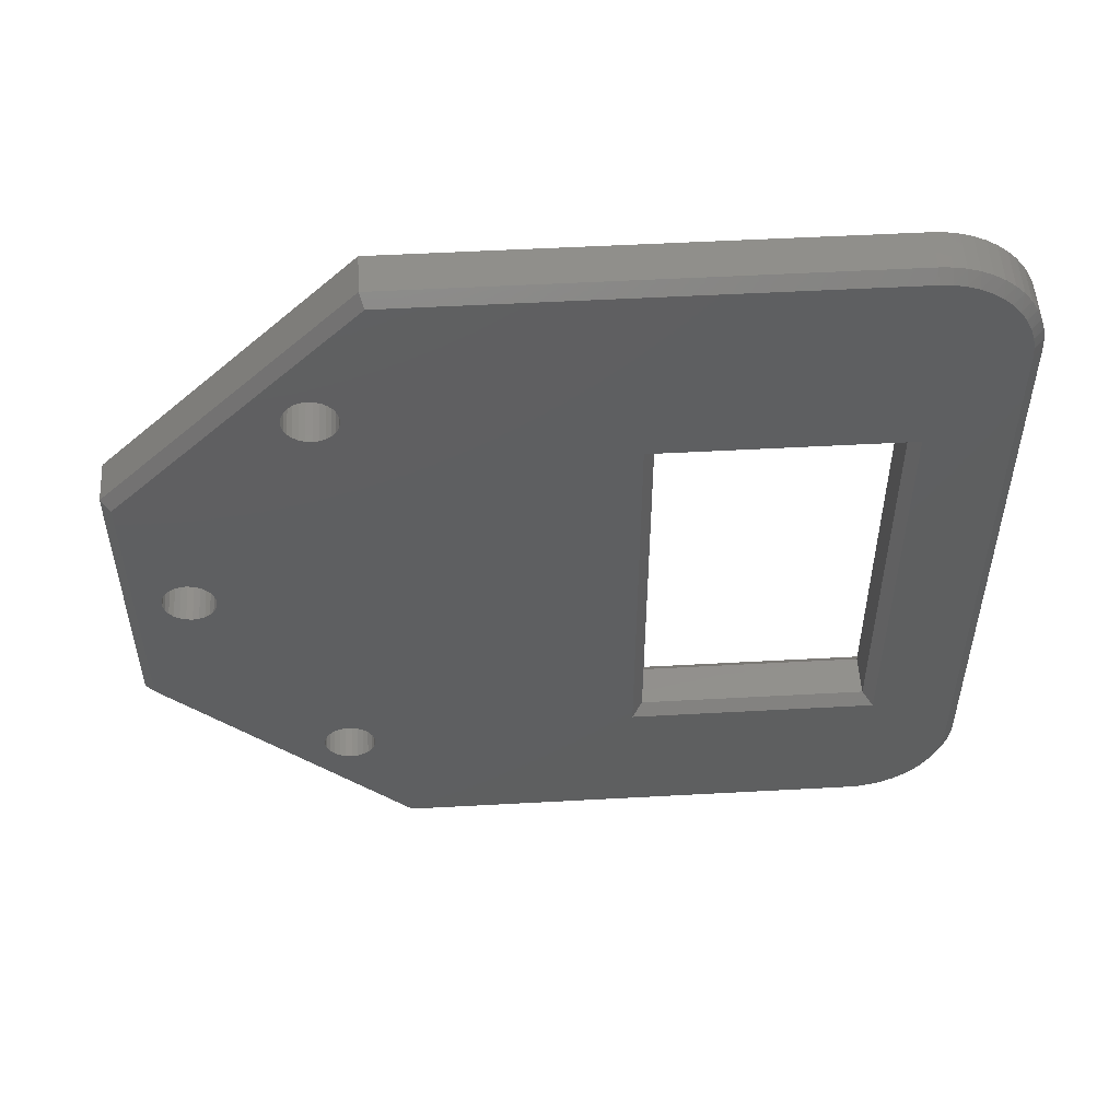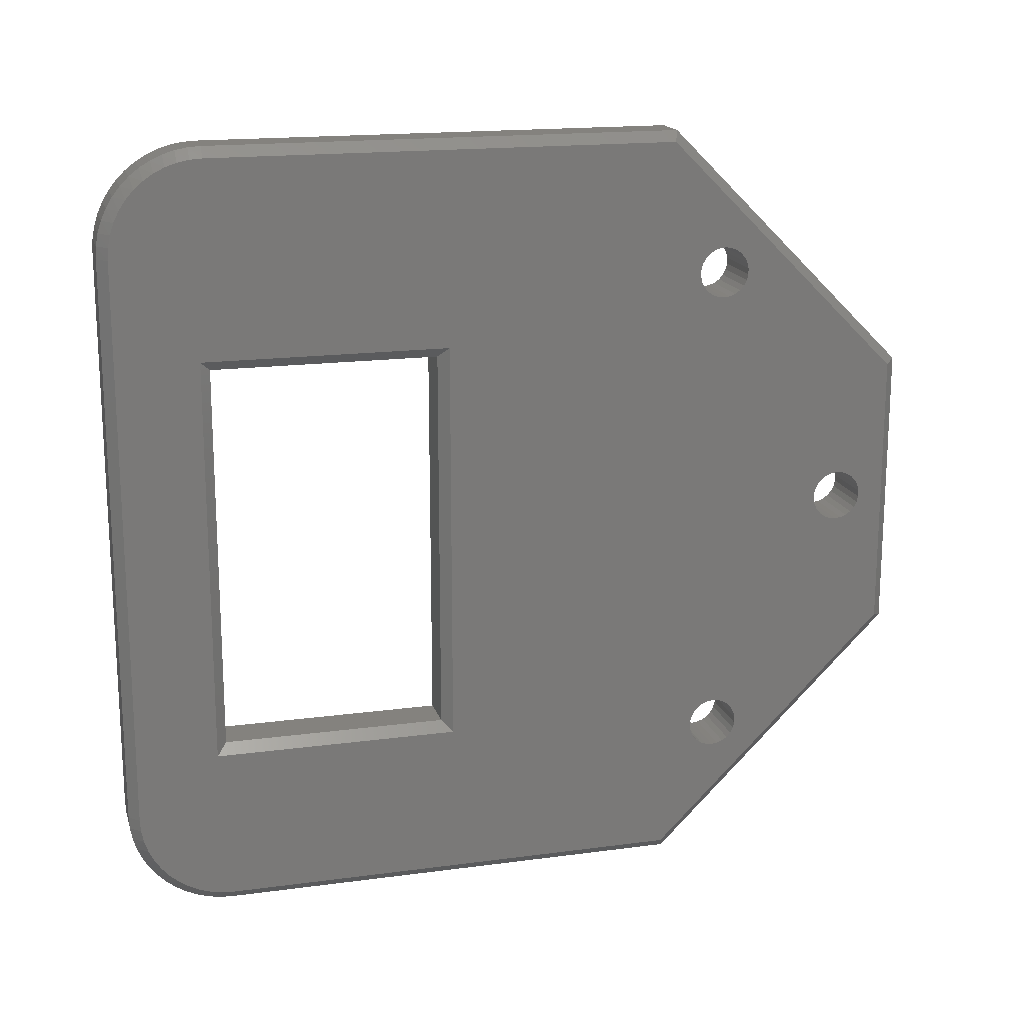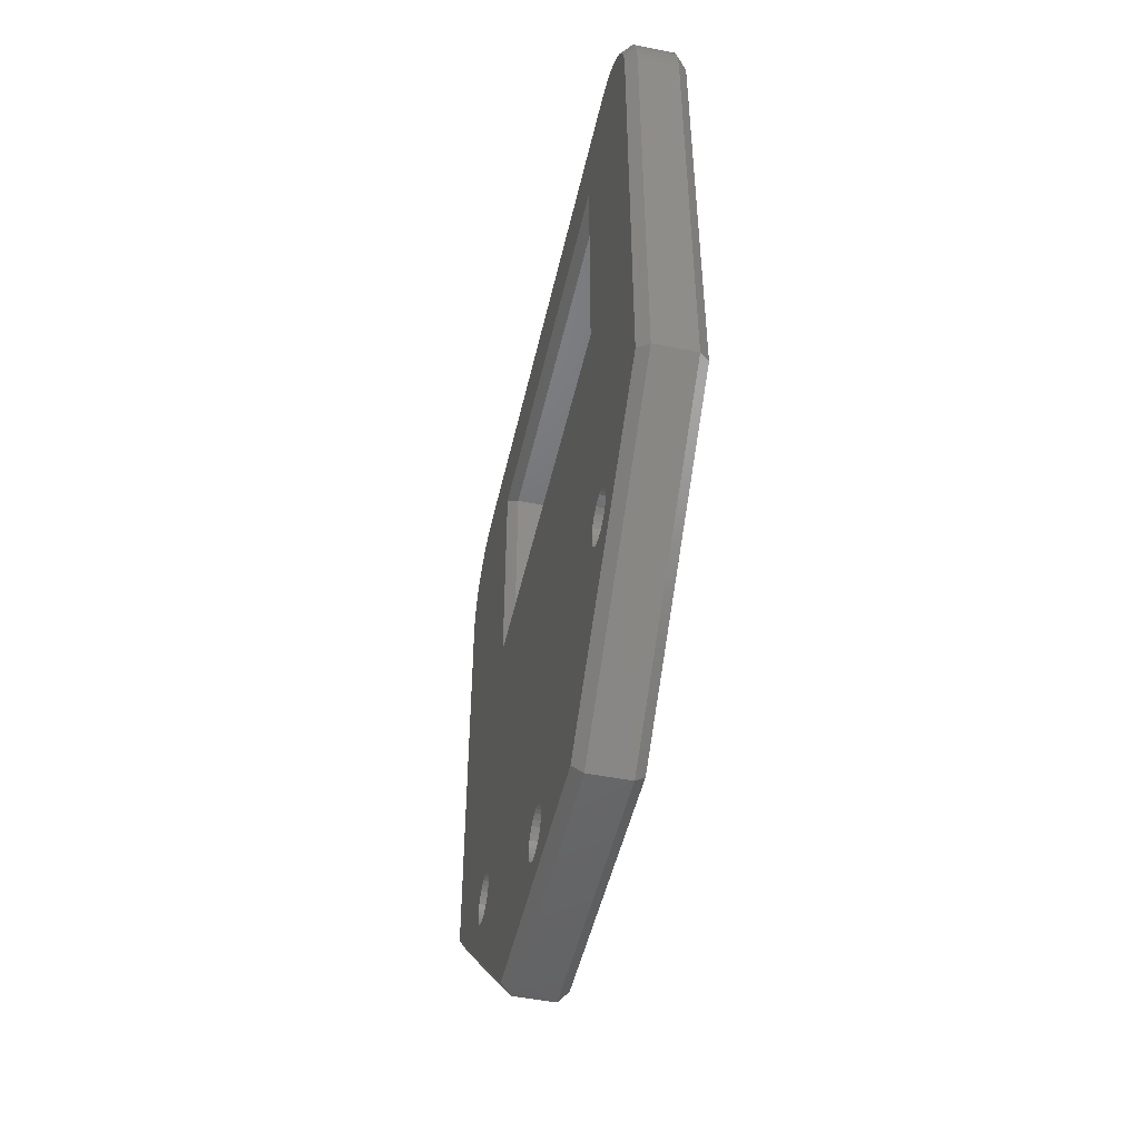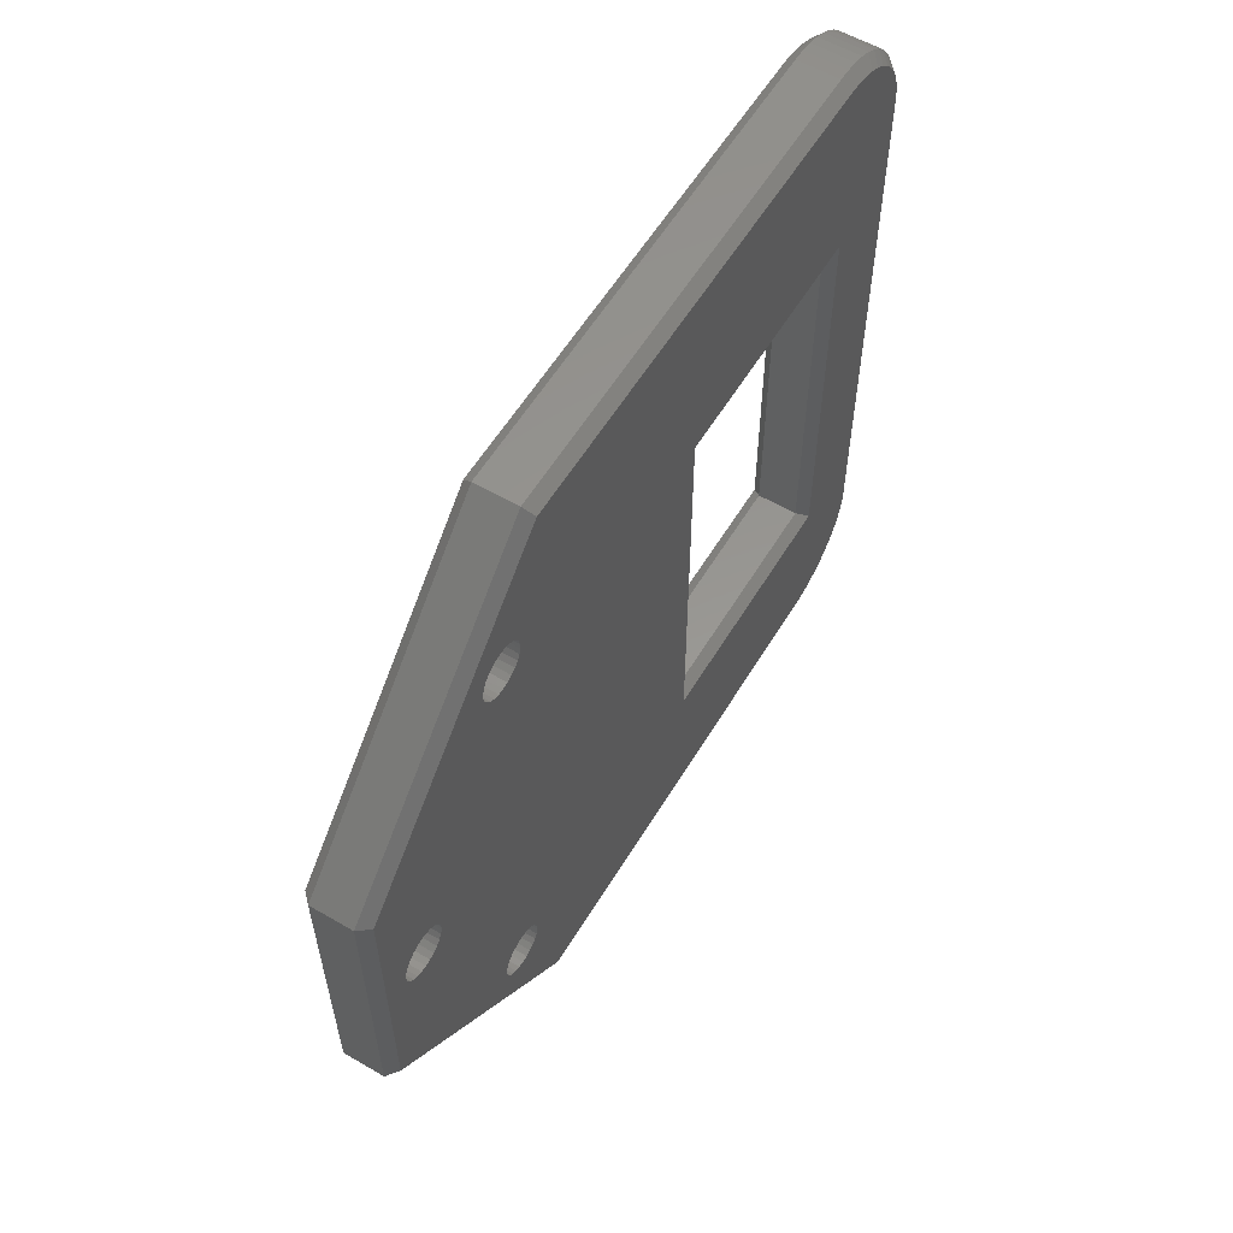
<metadata>
{"format":"stl","ext":"stl","renderer":"f3d","projection":"perspective","resolution":1024,"background":"white","views":[{"elev":52.0,"azim":-93.4,"up":"+Y"},{"elev":17.2,"azim":75.0,"up":"+Y"},{"elev":-48.9,"azim":-12.6,"up":"+Z"},{"elev":58.2,"azim":-149.0,"up":"+Y"}]}
</metadata>
<code>
# stl→obj: 296 verts, 604 faces
v 2.5 8.5 23.01
v 0.5 -10.5 23.01
v 0.5 8.5 23.01
v 2.5 -10.5 23.01
v 2.5 -10.5 12.01
v 0.5 -10.5 12.01
v 0.5 8.5 12.01
v 2.5 8.5 12.01
v 0 -11 23.51
v 0 9 23.51
v 0 9 11.51
v 0 -11 11.51
v 3 9 23.51
v 3 -11 23.51
v 3 9 11.51
v 3 -11 11.51
v 2.5 -18.96 23.6
v 0.5 -19 23
v 2.5 -19 23
v 0.5 -18.96 23.6
v 2.5 -18.85 24.2
v 0.5 -18.85 24.2
v 2.5 -18.68 24.77
v 0.5 -18.68 24.77
v 2.5 -18.43 25.32
v 0.5 -18.43 25.32
v 2.5 -18.11 25.84
v 0.5 -18.11 25.84
v 2.5 -17.74 26.32
v 0.5 -17.74 26.32
v 2.5 -17.32 26.74
v 0.5 -17.32 26.74
v 0.5 -16.84 27.11
v 2.5 -16.84 27.11
v 0.5 -16.32 27.43
v 2.5 -16.32 27.43
v 0.5 -15.77 27.68
v 2.5 -15.77 27.68
v 0.5 -15.2 27.85
v 2.5 -15.2 27.85
v 0.5 -14.6 27.96
v 2.5 -14.6 27.96
v 0.5 -14 28
v 2.5 -14 28
v 0.5 14 28
v 2.5 14 28
v 0.5 -19 7.105e-15
v 2.5 -19 7.105e-15
v 0.5 14.6 27.96
v 2.5 14.6 27.96
v 0.5 15.2 27.85
v 2.5 15.2 27.85
v 0.5 15.77 27.68
v 2.5 15.77 27.68
v 0.5 16.32 27.43
v 2.5 16.32 27.43
v 0.5 16.84 27.11
v 2.5 16.84 27.11
v 0.5 17.32 26.74
v 2.5 17.32 26.74
v 2.5 17.74 26.32
v 0.5 17.74 26.32
v 2.5 18.11 25.84
v 0.5 18.11 25.84
v 2.5 18.43 25.32
v 0.5 18.43 25.32
v 2.5 18.68 24.77
v 0.5 18.68 24.77
v 2.5 18.85 24.2
v 0.5 18.85 24.2
v 2.5 18.96 23.6
v 0.5 18.96 23.6
v 2.5 19 23
v 0.5 19 23
v 2.5 19 1.776e-15
v 0.5 19 -3.553e-15
v 0.5 -7 -12
v 2.5 -7 -12
v 0.5 7 -12
v 2.5 7 -12
v 0 -6.793 -11.5
v 0 6.793 -11.5
v 0 -18.5 0.2071
v 0 18.5 0.2071
v 0 18.5 23
v 0 -18.5 23
v 0 -14 27.5
v 0 -14.59 27.46
v 0 -18.46 23.59
v 0 -15.16 27.35
v 0 -15.72 27.16
v 0 -16.25 26.9
v 0 -16.74 26.57
v 0 -17.18 26.18
v 0 -17.57 25.74
v 0 -17.9 25.25
v 0 -18.16 24.72
v 0 -18.35 24.16
v 0 14 27.5
v 0 18.46 23.59
v 0 14.59 27.46
v 0 18.35 24.16
v 0 18.16 24.72
v 0 17.9 25.25
v 0 17.57 25.74
v 0 17.18 26.18
v 0 16.74 26.57
v 0 16.25 26.9
v 0 15.72 27.16
v 0 15.16 27.35
v 3 -6.793 -11.5
v 3 6.793 -11.5
v 3 -18.5 0.2071
v 3 18.5 0.2071
v 3 18.5 23
v 3 -18.5 23
v 3 -18.46 23.59
v 3 -14 27.5
v 3 -14.59 27.46
v 3 -15.16 27.35
v 3 -15.72 27.16
v 3 -16.25 26.9
v 3 -16.74 26.57
v 3 -17.18 26.18
v 3 -17.57 25.74
v 3 -17.9 25.25
v 3 -18.16 24.72
v 3 -18.35 24.16
v 3 14 27.5
v 3 14.59 27.46
v 3 18.46 23.59
v 3 18.35 24.16
v 3 18.16 24.72
v 3 17.9 25.25
v 3 17.57 25.74
v 3 17.18 26.18
v 3 16.74 26.57
v 3 16.25 26.9
v 3 15.72 27.16
v 3 15.16 27.35
v 3 12.15 -3.734
v 0 12.44 -3.662
v 0 12.15 -3.734
v 3 12.44 -3.662
v 0 12.71 -3.522
v 3 12.71 -3.522
v 0 12.94 -3.322
v 3 12.94 -3.322
v 3 13.11 -3.074
v 0 13.11 -3.074
v 3 13.21 -2.792
v 0 13.21 -2.792
v 3 13.25 -2.493
v 0 13.25 -2.493
v 3 11.85 -3.734
v 0 11.85 -3.734
v 3 11.56 -3.662
v 0 11.56 -3.662
v 3 11.29 -3.522
v 0 11.29 -3.522
v 3 11.06 -3.322
v 0 11.06 -3.322
v 0 10.89 -3.074
v 3 10.89 -3.074
v 0 10.79 -2.792
v 3 10.79 -2.792
v 0 10.75 -2.493
v 3 10.75 -2.493
v 3 11.85 -1.252
v 0 11.56 -1.324
v 0 11.85 -1.252
v 3 11.56 -1.324
v 0 11.29 -1.464
v 3 11.29 -1.464
v 0 11.06 -1.664
v 3 11.06 -1.664
v 3 10.89 -1.912
v 0 10.89 -1.912
v 3 10.79 -2.194
v 0 10.79 -2.194
v 3 12.15 -1.252
v 0 12.15 -1.252
v 3 12.44 -1.324
v 0 12.44 -1.324
v 3 12.71 -1.464
v 0 12.71 -1.464
v 3 12.94 -1.664
v 0 12.94 -1.664
v 0 13.11 -1.912
v 3 13.11 -1.912
v 0 13.21 -2.194
v 3 13.21 -2.194
v 3 -12.15 -1.299
v 0 -12.45 -1.371
v 0 -12.15 -1.299
v 3 -12.45 -1.371
v 0 -12.71 -1.511
v 3 -12.71 -1.511
v 0 -12.94 -1.71
v 3 -12.94 -1.71
v 3 -13.11 -1.958
v 0 -13.11 -1.958
v 3 -13.22 -2.24
v 0 -13.22 -2.24
v 3 -13.25 -2.539
v 0 -13.25 -2.539
v 3 -11.85 -1.299
v 0 -11.85 -1.299
v 3 -11.56 -1.371
v 0 -11.56 -1.371
v 3 -11.29 -1.511
v 0 -11.29 -1.511
v 3 -11.07 -1.71
v 0 -11.07 -1.71
v 0 -10.9 -1.958
v 3 -10.9 -1.958
v 3 -11.85 -3.78
v 0 -11.56 -3.708
v 0 -11.85 -3.78
v 3 -11.56 -3.708
v 0 -11.29 -3.568
v 3 -11.29 -3.568
v 0 -11.07 -3.368
v 3 -11.07 -3.368
v 3 -10.9 -3.12
v 0 -10.9 -3.12
v 3 -12.15 -3.78
v 0 -12.15 -3.78
v 3 -12.45 -3.708
v 0 -12.45 -3.708
v 3 -12.71 -3.568
v 0 -12.71 -3.568
v 3 -12.94 -3.368
v 0 -12.94 -3.368
v 0 -13.11 -3.12
v 3 -13.11 -3.12
v 0 -13.22 -2.839
v 3 -13.22 -2.839
v 3 -0.1498 -7.759
v 0 -0.4424 -7.831
v 0 -0.1498 -7.759
v 3 -0.4424 -7.831
v 0 -0.7092 -7.971
v 3 -0.7092 -7.971
v 0 -0.9348 -8.171
v 3 -0.9348 -8.171
v 3 -1.106 -8.419
v 0 -1.106 -8.419
v 3 -1.213 -8.701
v 0 -1.213 -8.701
v 3 -1.249 -9
v 0 -1.249 -9
v 3 0.1515 -7.759
v 0 0.1515 -7.759
v 3 0.4441 -7.831
v 0 0.4441 -7.831
v 3 0.7109 -7.971
v 0 0.7109 -7.971
v 3 0.9365 -8.171
v 0 0.9365 -8.171
v 0 1.108 -8.419
v 3 1.108 -8.419
v 0 1.215 -8.701
v 3 1.215 -8.701
v 0 1.251 -9
v 3 1.251 -9
v 3 0.1515 -10.24
v 0 0.4441 -10.17
v 0 0.1515 -10.24
v 3 0.4441 -10.17
v 0 0.7109 -10.03
v 3 0.7109 -10.03
v 0 0.9365 -9.829
v 3 0.9365 -9.829
v 3 1.108 -9.581
v 0 1.108 -9.581
v 3 1.215 -9.299
v 0 1.215 -9.299
v 3 -0.1498 -10.24
v 0 -0.1498 -10.24
v 3 -0.4424 -10.17
v 0 -0.4424 -10.17
v 3 -0.7092 -10.03
v 0 -0.7092 -10.03
v 3 -0.9348 -9.829
v 0 -0.9348 -9.829
v 0 -1.106 -9.581
v 3 -1.106 -9.581
v 0 -1.213 -9.299
v 3 -1.213 -9.299
v 3 -10.79 -2.839
v 0 -10.79 -2.839
v 3 -10.75 -2.539
v 0 -10.75 -2.539
v 3 -10.79 -2.24
v 0 -10.79 -2.24
f 1 2 3
f 2 1 4
f 2 5 6
f 5 2 4
f 5 7 6
f 7 5 8
f 1 7 8
f 7 1 3
f 3 9 10
f 9 3 2
f 10 7 3
f 7 10 11
f 6 11 12
f 11 6 7
f 2 12 9
f 12 2 6
f 13 4 1
f 4 13 14
f 15 1 8
f 1 15 13
f 15 5 16
f 5 15 8
f 5 14 16
f 14 5 4
f 17 18 19
f 18 17 20
f 21 20 17
f 20 21 22
f 23 22 21
f 22 23 24
f 25 24 23
f 24 25 26
f 27 26 25
f 26 27 28
f 29 28 27
f 28 29 30
f 31 30 29
f 30 31 32
f 31 33 32
f 33 31 34
f 34 35 33
f 35 34 36
f 36 37 35
f 37 36 38
f 38 39 37
f 39 38 40
f 40 41 39
f 41 40 42
f 42 43 41
f 43 42 44
f 44 45 43
f 45 44 46
f 19 47 48
f 47 19 18
f 46 49 45
f 49 46 50
f 50 51 49
f 51 50 52
f 52 53 51
f 53 52 54
f 54 55 53
f 55 54 56
f 56 57 55
f 57 56 58
f 58 59 57
f 59 58 60
f 59 61 62
f 61 59 60
f 62 63 64
f 63 62 61
f 64 65 66
f 65 64 63
f 66 67 68
f 67 66 65
f 68 69 70
f 69 68 67
f 70 71 72
f 71 70 69
f 72 73 74
f 73 72 71
f 74 75 76
f 75 74 73
f 48 77 78
f 77 48 47
f 75 79 76
f 79 75 80
f 80 77 79
f 77 80 78
f 81 79 77
f 79 81 82
f 83 77 47
f 77 83 81
f 84 74 76
f 74 84 85
f 18 83 47
f 83 18 86
f 84 79 82
f 79 84 76
f 43 87 41
f 87 88 41
f 89 86 20
f 20 86 18
f 88 39 41
f 90 37 39
f 88 90 39
f 91 35 37
f 90 91 37
f 92 33 35
f 91 92 35
f 93 32 33
f 92 93 33
f 94 30 32
f 93 94 32
f 95 28 30
f 94 95 30
f 96 26 28
f 95 96 28
f 97 24 26
f 96 97 26
f 98 22 24
f 97 98 24
f 89 20 22
f 98 89 22
f 43 99 87
f 99 43 45
f 72 74 85
f 72 85 100
f 49 101 99
f 49 99 45
f 72 100 70
f 70 102 68
f 70 100 102
f 68 103 66
f 68 102 103
f 66 104 64
f 66 103 104
f 64 105 62
f 64 104 105
f 62 106 59
f 62 105 106
f 59 107 57
f 59 106 107
f 57 108 55
f 57 107 108
f 55 109 53
f 55 108 109
f 53 110 51
f 53 109 110
f 51 101 49
f 51 110 101
f 80 111 78
f 111 80 112
f 78 113 48
f 113 78 111
f 73 114 75
f 114 73 115
f 113 19 48
f 19 113 116
f 80 114 112
f 114 80 75
f 117 17 116
f 17 19 116
f 118 44 42
f 118 42 119
f 119 42 40
f 120 40 38
f 119 40 120
f 121 38 36
f 120 38 121
f 122 36 34
f 121 36 122
f 123 34 31
f 122 34 123
f 124 31 29
f 123 31 124
f 125 29 27
f 124 29 125
f 126 27 25
f 125 27 126
f 127 25 23
f 126 25 127
f 128 23 21
f 127 23 128
f 117 21 17
f 128 21 117
f 118 46 44
f 46 118 129
f 50 129 130
f 129 50 46
f 71 115 73
f 71 131 115
f 71 69 131
f 69 67 132
f 69 132 131
f 67 65 133
f 67 133 132
f 65 63 134
f 65 134 133
f 63 61 135
f 63 135 134
f 61 60 136
f 61 136 135
f 60 58 137
f 60 137 136
f 58 56 138
f 58 138 137
f 56 54 139
f 56 139 138
f 54 52 140
f 54 140 139
f 52 50 130
f 52 130 140
f 141 142 143
f 142 141 144
f 144 145 142
f 145 144 146
f 146 147 145
f 147 146 148
f 149 147 148
f 147 149 150
f 151 150 149
f 150 151 152
f 153 152 151
f 152 153 154
f 155 143 156
f 143 155 141
f 157 156 158
f 156 157 155
f 159 158 160
f 158 159 157
f 161 160 162
f 160 161 159
f 163 161 162
f 161 163 164
f 165 164 163
f 164 165 166
f 167 166 165
f 166 167 168
f 169 170 171
f 170 169 172
f 172 173 170
f 173 172 174
f 174 175 173
f 175 174 176
f 175 177 178
f 177 175 176
f 178 179 180
f 179 178 177
f 180 168 167
f 168 180 179
f 181 171 182
f 171 181 169
f 183 182 184
f 182 183 181
f 185 184 186
f 184 185 183
f 187 186 188
f 186 187 185
f 187 189 190
f 189 187 188
f 190 191 192
f 191 190 189
f 192 154 153
f 154 192 191
f 193 194 195
f 194 193 196
f 196 197 194
f 197 196 198
f 198 199 197
f 199 198 200
f 199 201 202
f 201 199 200
f 202 203 204
f 203 202 201
f 204 205 206
f 205 204 203
f 207 195 208
f 195 207 193
f 209 208 210
f 208 209 207
f 211 210 212
f 210 211 209
f 213 212 214
f 212 213 211
f 213 215 216
f 215 213 214
f 217 218 219
f 218 217 220
f 220 221 218
f 221 220 222
f 222 223 221
f 223 222 224
f 225 223 224
f 223 225 226
f 227 219 228
f 219 227 217
f 229 228 230
f 228 229 227
f 231 230 232
f 230 231 229
f 233 232 234
f 232 233 231
f 235 233 234
f 233 235 236
f 237 236 235
f 236 237 238
f 206 238 237
f 238 206 205
f 239 240 241
f 240 239 242
f 242 243 240
f 243 242 244
f 244 245 243
f 245 244 246
f 245 247 248
f 247 245 246
f 248 249 250
f 249 248 247
f 250 251 252
f 251 250 249
f 253 241 254
f 241 253 239
f 255 254 256
f 254 255 253
f 257 256 258
f 256 257 255
f 259 258 260
f 258 259 257
f 259 261 262
f 261 259 260
f 262 263 264
f 263 262 261
f 264 265 266
f 265 264 263
f 267 268 269
f 268 267 270
f 270 271 268
f 271 270 272
f 272 273 271
f 273 272 274
f 275 273 274
f 273 275 276
f 277 276 275
f 276 277 278
f 266 278 277
f 278 266 265
f 279 269 280
f 269 279 267
f 281 280 282
f 280 281 279
f 283 282 284
f 282 283 281
f 285 284 286
f 284 285 283
f 287 285 286
f 285 287 288
f 289 288 287
f 288 289 290
f 252 290 289
f 290 252 251
f 291 226 225
f 226 291 292
f 293 292 291
f 292 293 294
f 113 238 116
f 238 113 236
f 236 113 233
f 233 113 111
f 116 238 117
f 117 238 128
f 128 238 127
f 127 238 126
f 126 238 125
f 125 238 124
f 124 238 205
f 124 205 123
f 123 205 122
f 122 205 121
f 121 205 120
f 120 205 119
f 119 205 118
f 233 111 231
f 231 111 229
f 229 111 227
f 227 111 217
f 217 111 220
f 220 111 222
f 222 111 224
f 224 111 225
f 225 111 291
f 291 111 293
f 111 290 251
f 290 111 288
f 288 111 285
f 285 111 283
f 283 111 281
f 281 111 279
f 279 111 112
f 279 112 267
f 267 112 270
f 270 112 272
f 272 112 274
f 274 112 275
f 275 112 277
f 277 112 266
f 216 16 213
f 16 216 15
f 15 216 295
f 15 295 293
f 15 293 111
f 15 111 247
f 247 111 249
f 249 111 251
f 15 247 246
f 15 246 244
f 15 244 242
f 15 242 239
f 15 239 253
f 15 253 255
f 15 255 257
f 15 257 259
f 15 259 262
f 15 262 264
f 15 264 266
f 15 266 112
f 15 112 166
f 166 112 164
f 164 112 161
f 161 112 159
f 159 112 157
f 157 112 155
f 155 112 141
f 141 112 144
f 144 112 146
f 146 112 114
f 15 166 168
f 15 168 13
f 146 114 148
f 148 114 149
f 149 114 151
f 151 114 153
f 153 114 129
f 129 114 130
f 130 114 140
f 140 114 139
f 139 114 138
f 138 114 137
f 137 114 136
f 136 114 135
f 135 114 134
f 134 114 133
f 133 114 132
f 132 114 131
f 131 114 115
f 118 14 129
f 14 118 205
f 14 205 203
f 14 203 201
f 14 201 200
f 14 200 198
f 14 198 196
f 14 196 193
f 14 193 207
f 14 207 209
f 14 209 211
f 14 211 213
f 14 213 16
f 129 14 13
f 129 13 168
f 129 168 179
f 129 179 177
f 129 177 176
f 129 176 174
f 129 174 172
f 129 172 169
f 129 169 181
f 129 181 183
f 129 183 185
f 129 185 187
f 129 187 190
f 129 190 192
f 129 192 153
f 295 294 293
f 294 295 296
f 216 296 295
f 296 216 215
f 89 83 86
f 83 89 237
f 83 237 235
f 83 235 234
f 83 234 81
f 237 89 98
f 237 98 97
f 237 97 96
f 237 96 95
f 237 95 94
f 237 94 206
f 206 94 93
f 206 93 92
f 206 92 91
f 206 91 90
f 206 90 88
f 206 88 87
f 81 234 232
f 81 232 230
f 81 230 228
f 81 228 219
f 81 219 218
f 81 218 221
f 81 221 223
f 81 223 226
f 81 226 292
f 81 292 294
f 87 9 206
f 9 87 99
f 206 9 204
f 204 9 202
f 202 9 199
f 199 9 197
f 197 9 194
f 194 9 195
f 195 9 208
f 208 9 210
f 210 9 212
f 212 9 214
f 9 99 10
f 10 99 11
f 11 99 167
f 167 99 180
f 180 99 178
f 178 99 175
f 175 99 173
f 173 99 170
f 170 99 171
f 171 99 182
f 182 99 184
f 184 99 186
f 186 99 188
f 188 99 189
f 189 99 191
f 191 99 154
f 214 12 215
f 12 214 9
f 215 12 11
f 215 11 296
f 296 11 294
f 294 11 81
f 81 11 248
f 81 248 250
f 81 250 252
f 248 11 245
f 245 11 243
f 243 11 240
f 240 11 241
f 241 11 254
f 254 11 256
f 256 11 258
f 258 11 260
f 260 11 261
f 261 11 263
f 263 11 265
f 265 11 82
f 82 11 165
f 82 165 163
f 82 163 162
f 82 162 160
f 82 160 158
f 82 158 156
f 82 156 143
f 82 143 142
f 82 142 145
f 82 145 84
f 165 11 167
f 84 145 147
f 84 147 150
f 84 150 152
f 84 152 154
f 84 154 99
f 84 99 101
f 84 101 110
f 84 110 109
f 84 109 108
f 84 108 107
f 84 107 106
f 84 106 105
f 84 105 104
f 84 104 103
f 84 103 102
f 84 102 100
f 84 100 85
f 81 280 82
f 280 81 282
f 282 81 284
f 284 81 286
f 286 81 287
f 287 81 289
f 289 81 252
f 82 280 269
f 82 269 268
f 82 268 271
f 82 271 273
f 82 273 276
f 82 276 278
f 82 278 265

</code>
